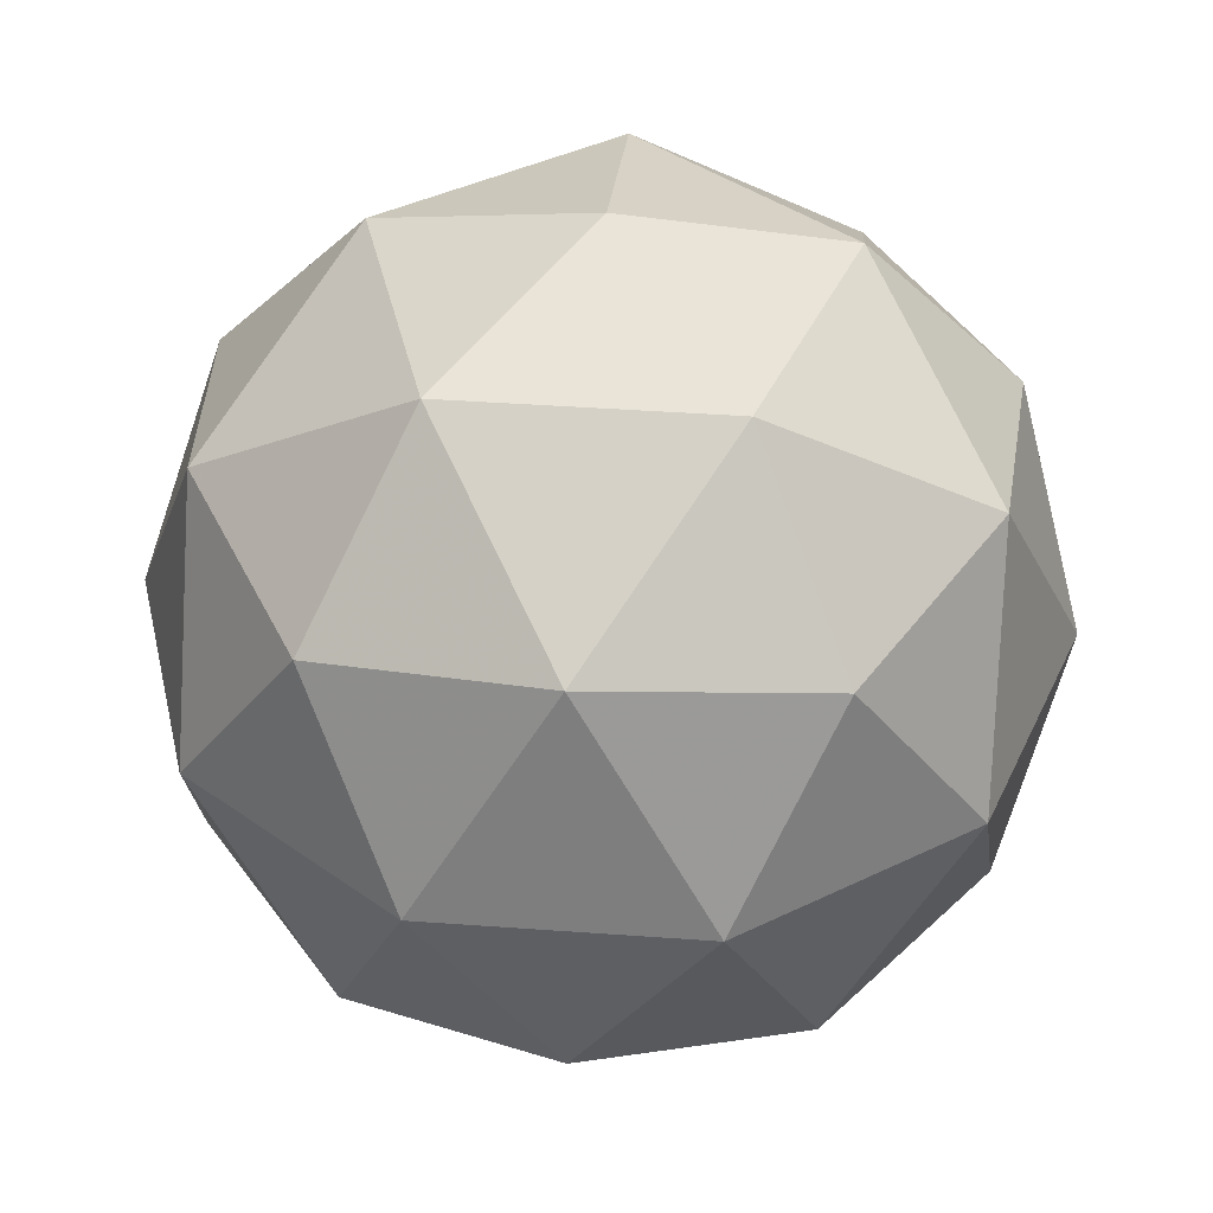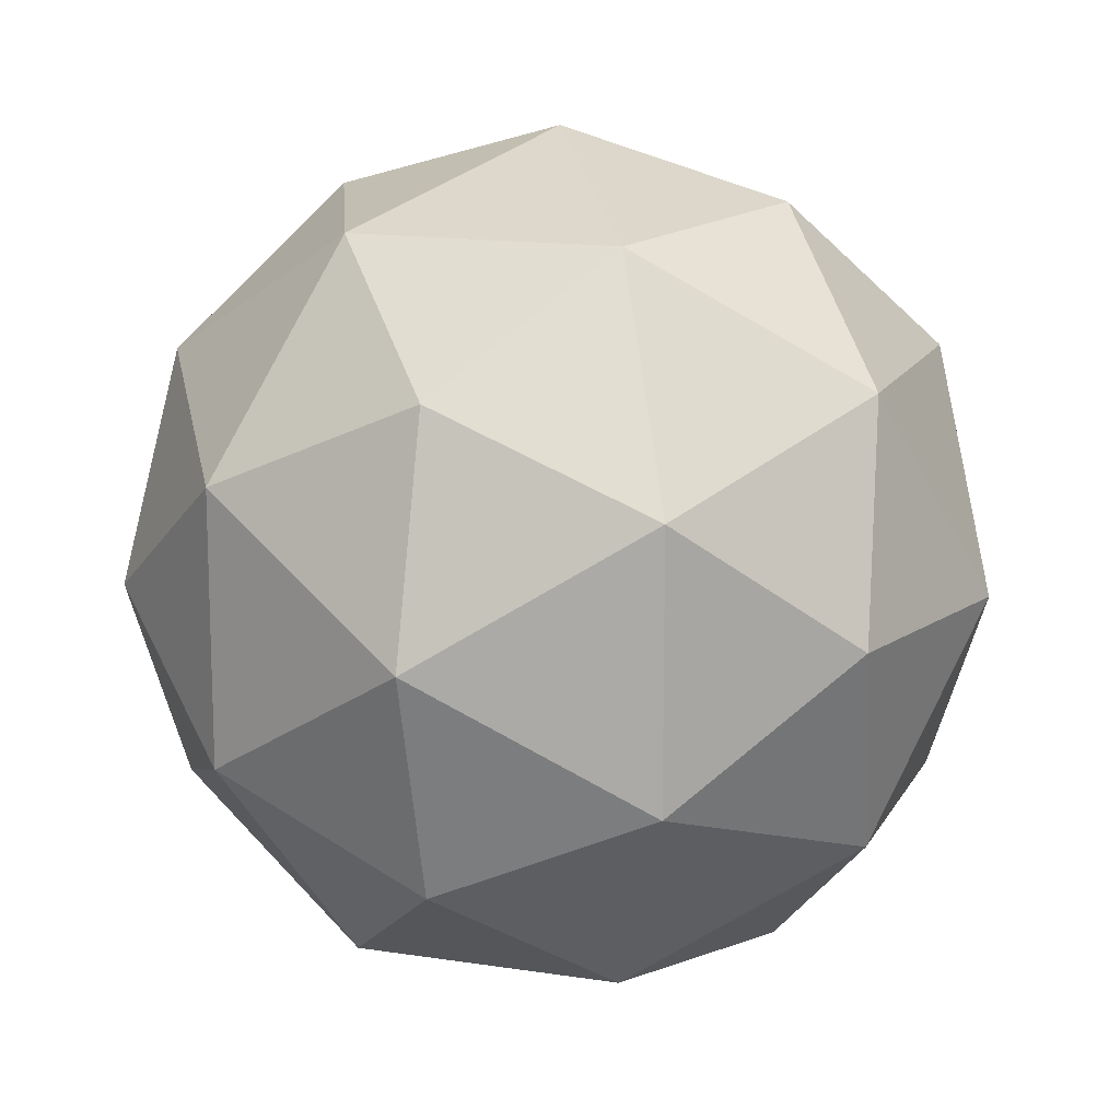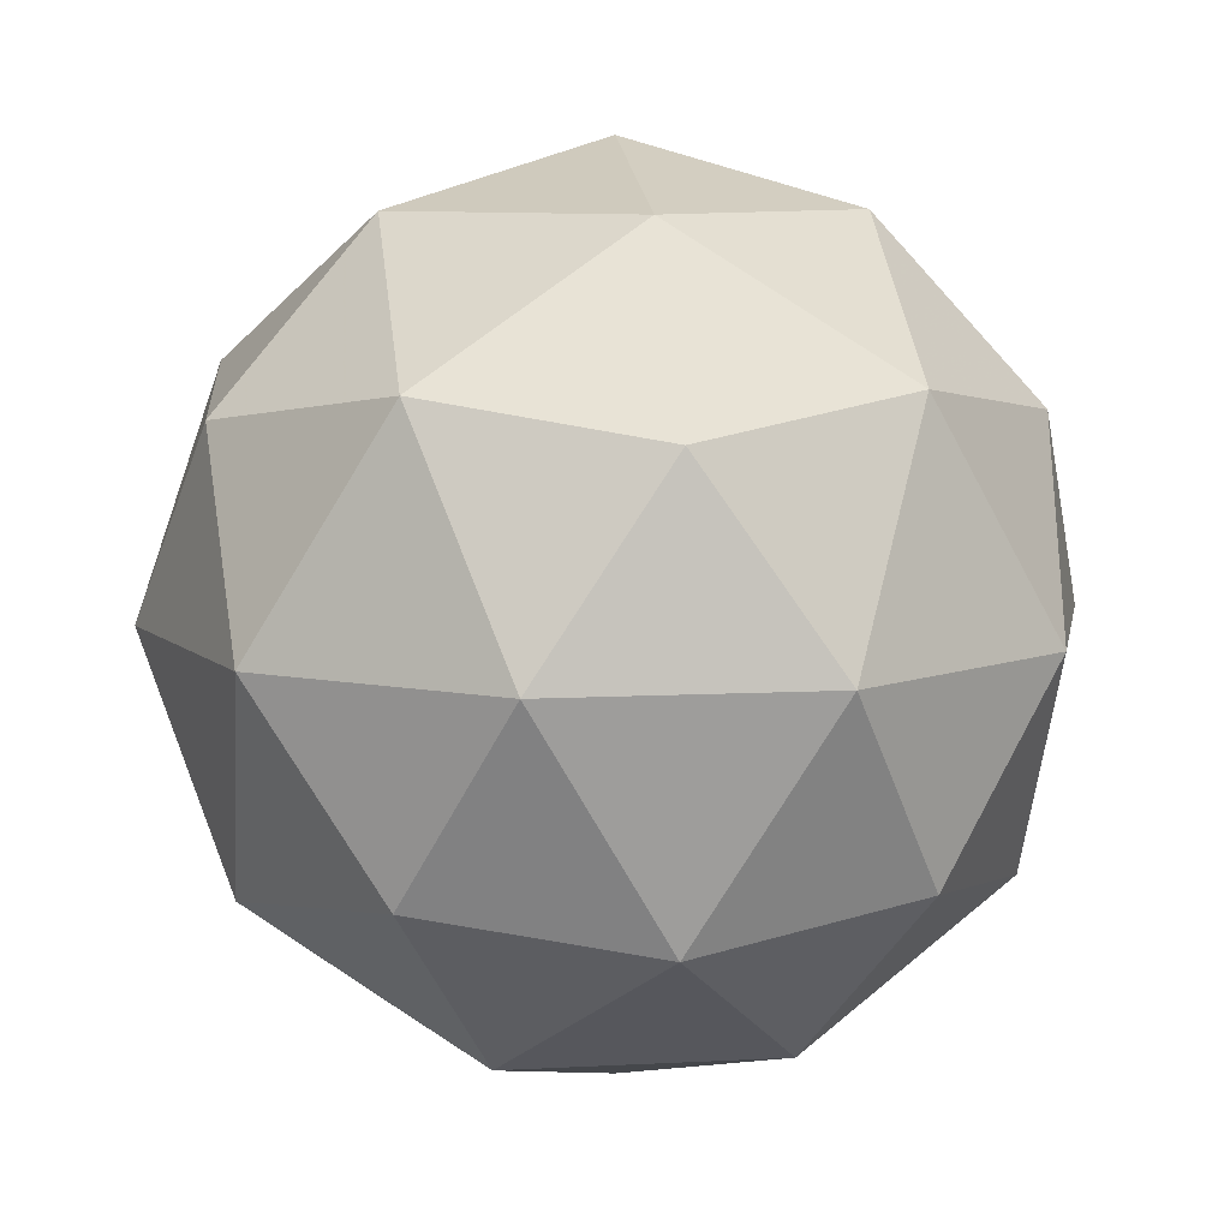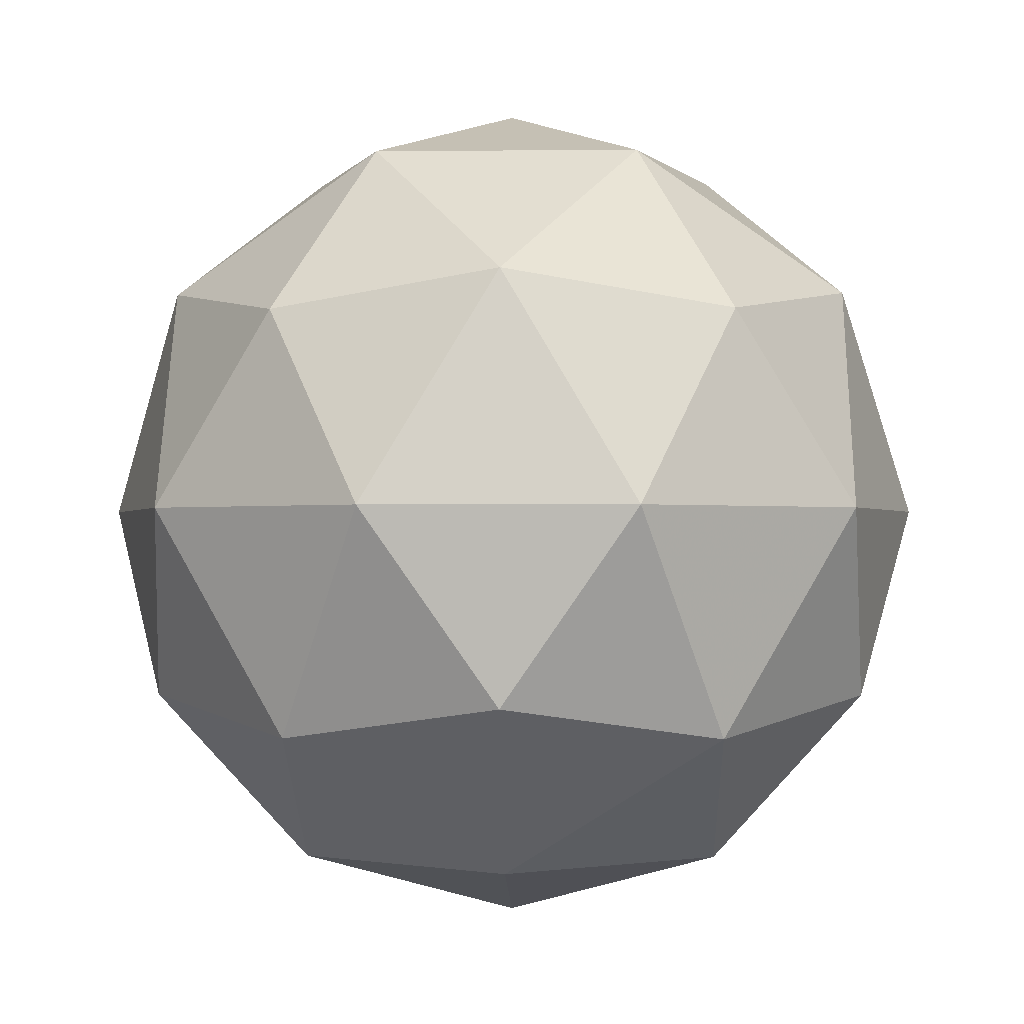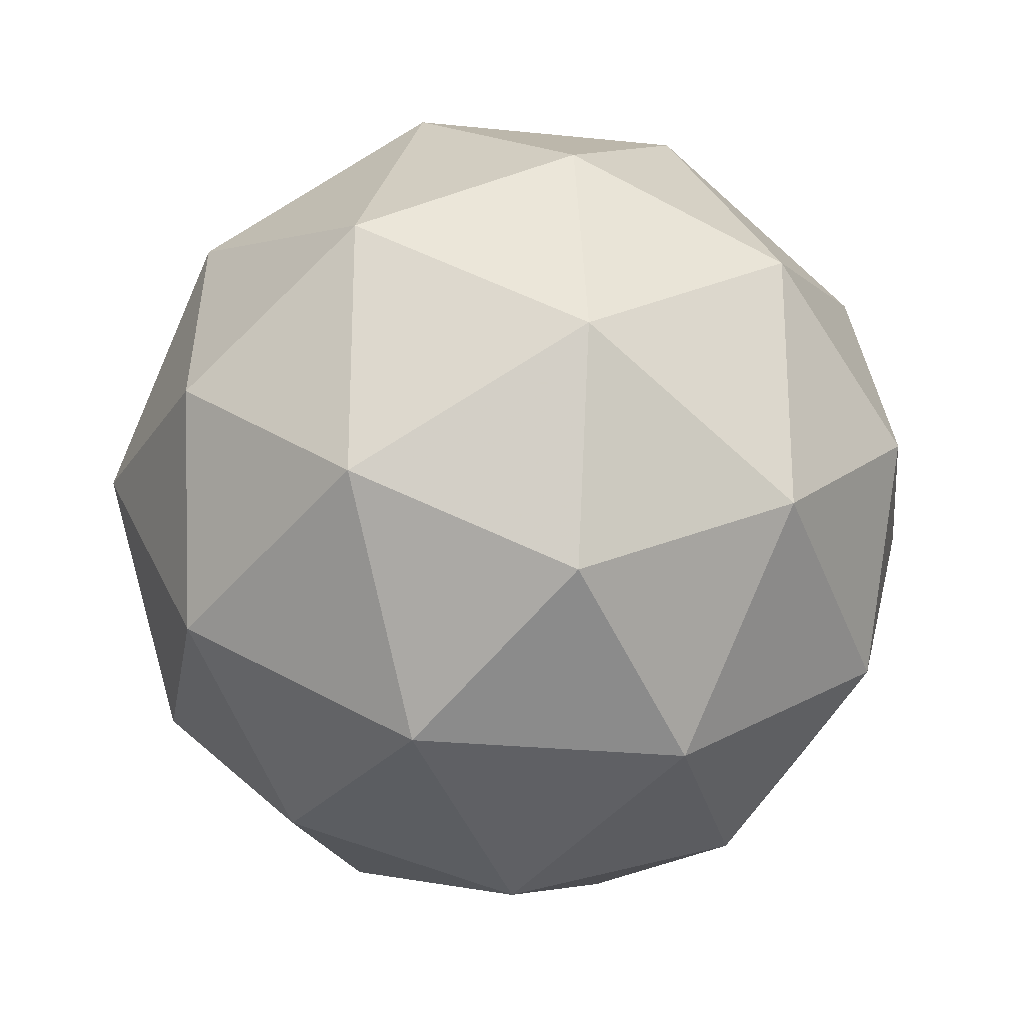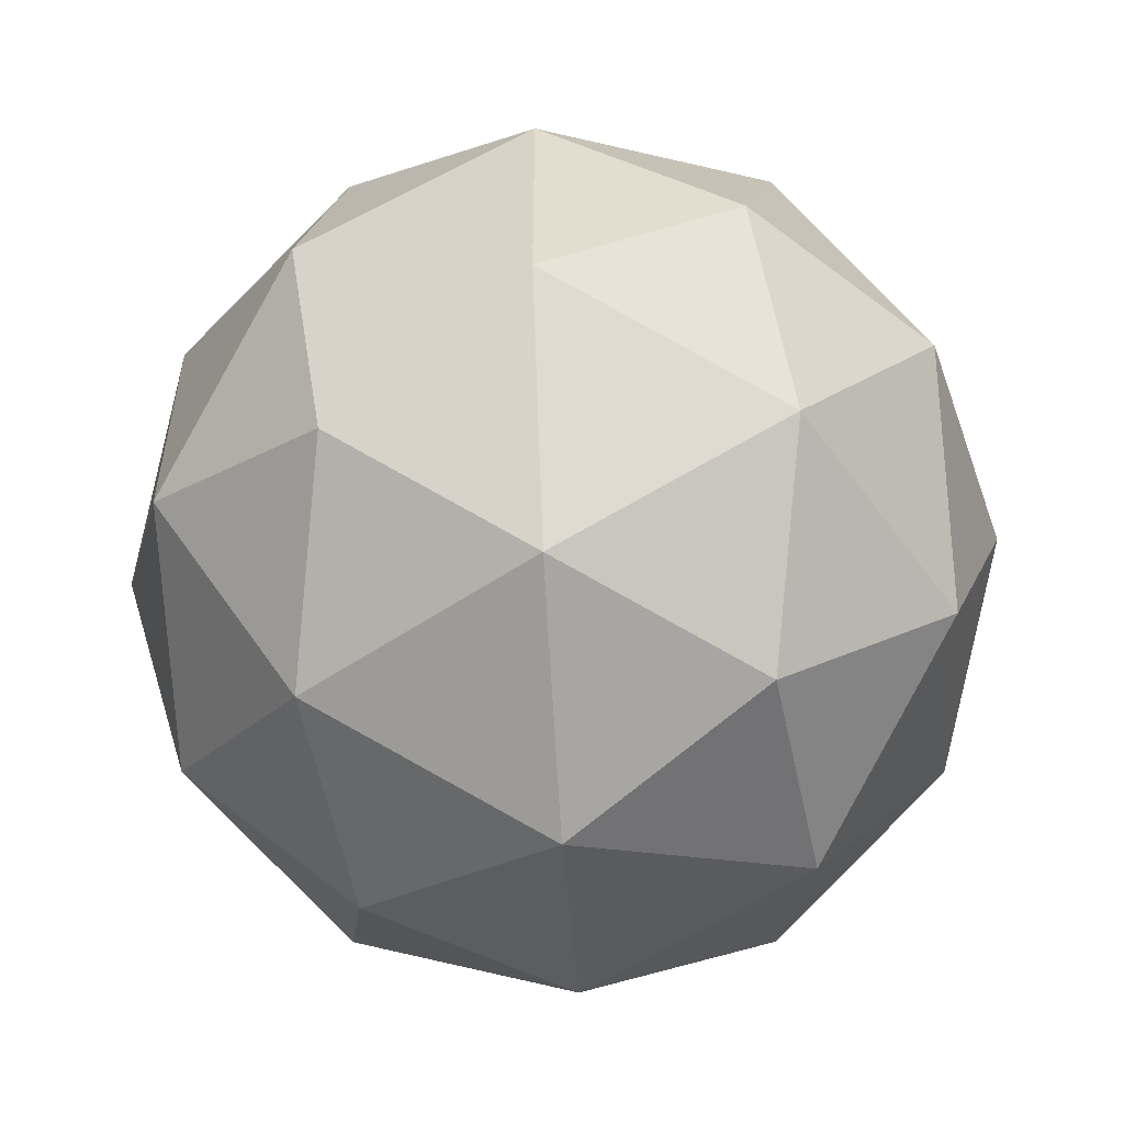
<metadata>
{"format":"obj","ext":"obj","renderer":"f3d","projection":"perspective","resolution":1024,"background":"white","views":[{"elev":40.7,"azim":59.1,"up":"+Y"},{"elev":14.3,"azim":77.4,"up":"+Z"},{"elev":8.8,"azim":153.8,"up":"+Y"},{"elev":-1.0,"azim":-88.2,"up":"+Y"},{"elev":-24.9,"azim":-131.4,"up":"+Z"},{"elev":-55.2,"azim":-86.4,"up":"+Z"}]}
</metadata>
<code>
g RIR-i4-g137-s670
v 7357 -477.7 -3124
v 7446 -446.3 -3059
v 7323 -446.3 -3019
v 7509 -361.6 -3013
v 7536 -378.1 -3124
v 7247 -446.3 -3124
v 7323 -446.3 -3229
v 7446 -446.3 -3189
v 7557 -267.7 -3059
v 7299 -361.6 -2945
v 7412 -378.1 -2954
v 7357 -267.7 -2914
v 7169 -361.6 -3124
v 7213 -378.1 -3019
v 7157 -267.7 -3059
v 7299 -361.6 -3302
v 7213 -378.1 -3229
v 7234 -267.7 -3294
v 7509 -361.6 -3234
v 7412 -378.1 -3294
v 7481 -267.7 -3294
v 7481 -267.7 -2954
v 7234 -267.7 -2954
v 7157 -267.7 -3189
v 7357 -267.7 -3334
v 7557 -267.7 -3189
v 7415 -173.7 -2945
v 7502 -157.3 -3019
v 7391 -89.02 -3019
v 7205 -173.7 -3013
v 7302 -157.3 -2954
v 7268 -89.02 -3059
v 7205 -173.7 -3234
v 7178 -157.3 -3124
v 7268 -89.02 -3189
v 7415 -173.7 -3302
v 7302 -157.3 -3294
v 7391 -89.02 -3229
v 7545 -173.7 -3124
v 7502 -157.3 -3229
v 7467 -89.02 -3124
v 7357 -57.66 -3124
f 1 2 3
f 4 2 5
f 1 3 6
f 1 6 7
f 1 7 8
f 4 5 9
f 10 11 12
f 13 14 15
f 16 17 18
f 19 20 21
f 4 9 22
f 10 12 23
f 13 15 24
f 16 18 25
f 19 21 26
f 27 28 29
f 30 31 32
f 33 34 35
f 36 37 38
f 39 40 41
f 41 38 42
f 41 40 38
f 40 36 38
f 38 35 42
f 38 37 35
f 37 33 35
f 35 32 42
f 35 34 32
f 34 30 32
f 32 29 42
f 32 31 29
f 31 27 29
f 29 41 42
f 29 28 41
f 28 39 41
f 26 40 39
f 26 21 40
f 21 36 40
f 25 37 36
f 25 18 37
f 18 33 37
f 24 34 33
f 24 15 34
f 15 30 34
f 23 31 30
f 23 12 31
f 12 27 31
f 22 28 27
f 22 9 28
f 9 39 28
f 21 25 36
f 21 20 25
f 20 16 25
f 18 24 33
f 18 17 24
f 17 13 24
f 15 23 30
f 15 14 23
f 14 10 23
f 12 22 27
f 12 11 22
f 11 4 22
f 9 26 39
f 9 5 26
f 5 19 26
f 8 20 19
f 8 7 20
f 7 16 20
f 7 17 16
f 7 6 17
f 6 13 17
f 6 14 13
f 6 3 14
f 3 10 14
f 5 8 19
f 5 2 8
f 2 1 8
f 3 11 10
f 3 2 11
f 2 4 11
f 2 4 11

</code>
